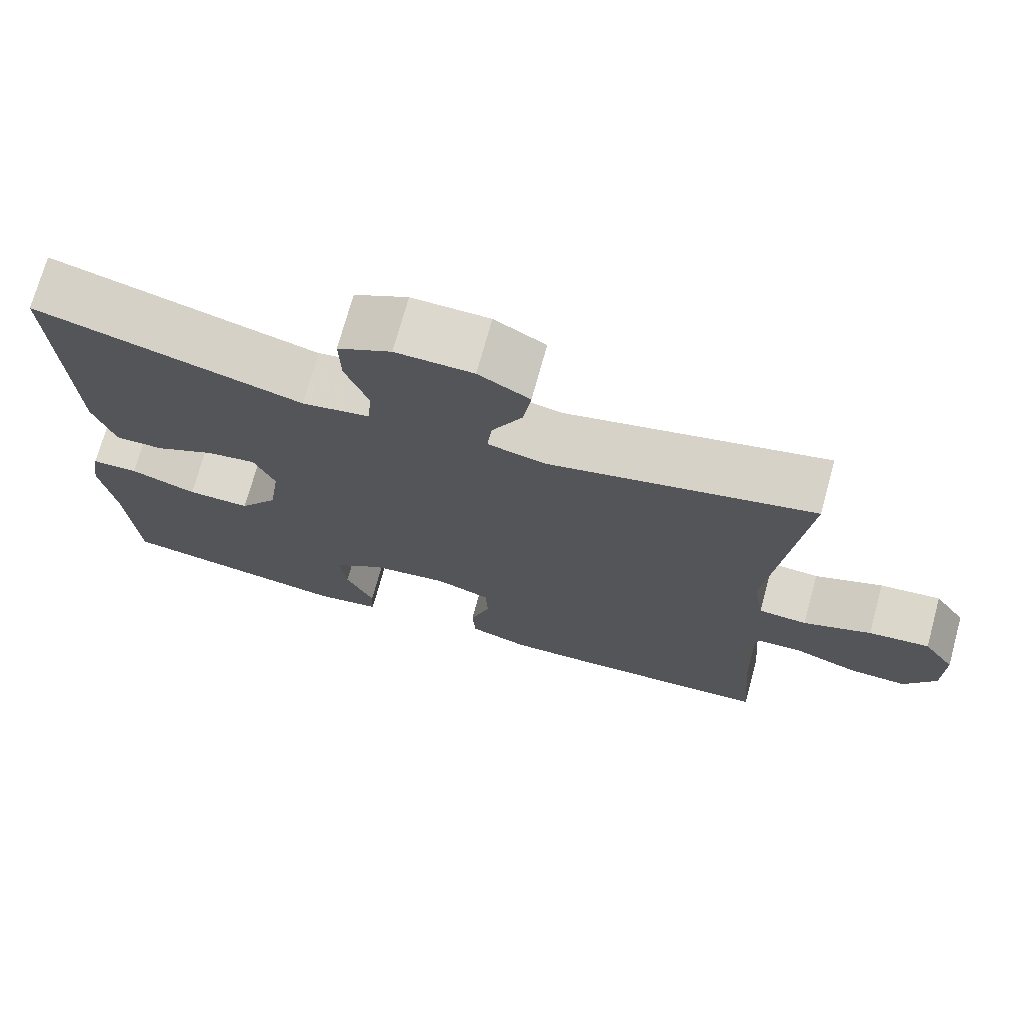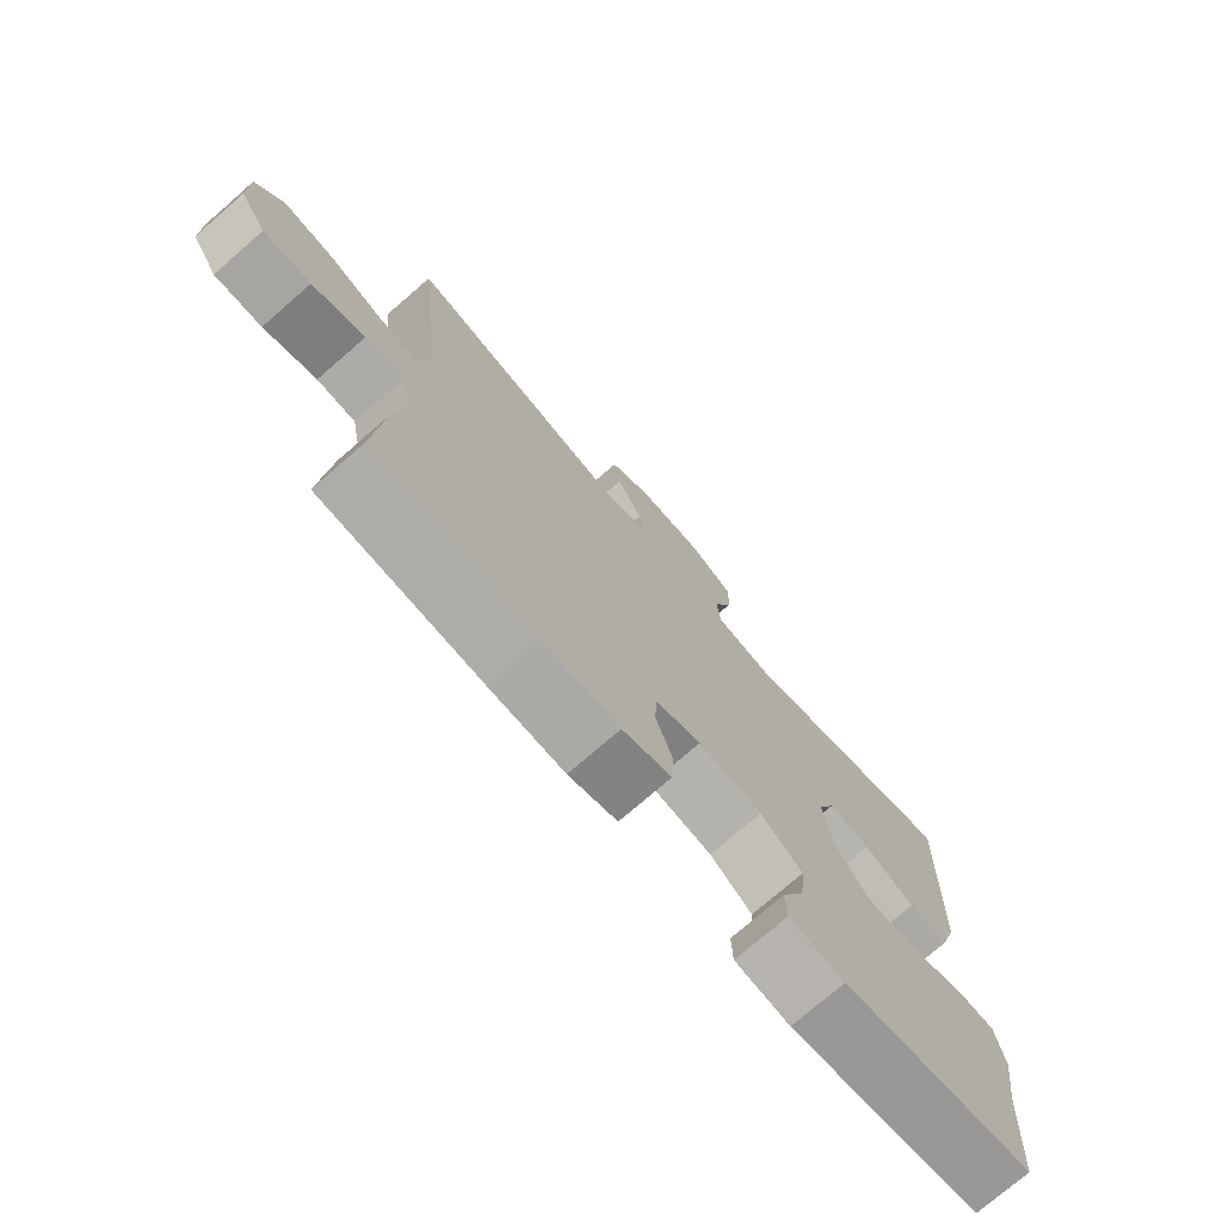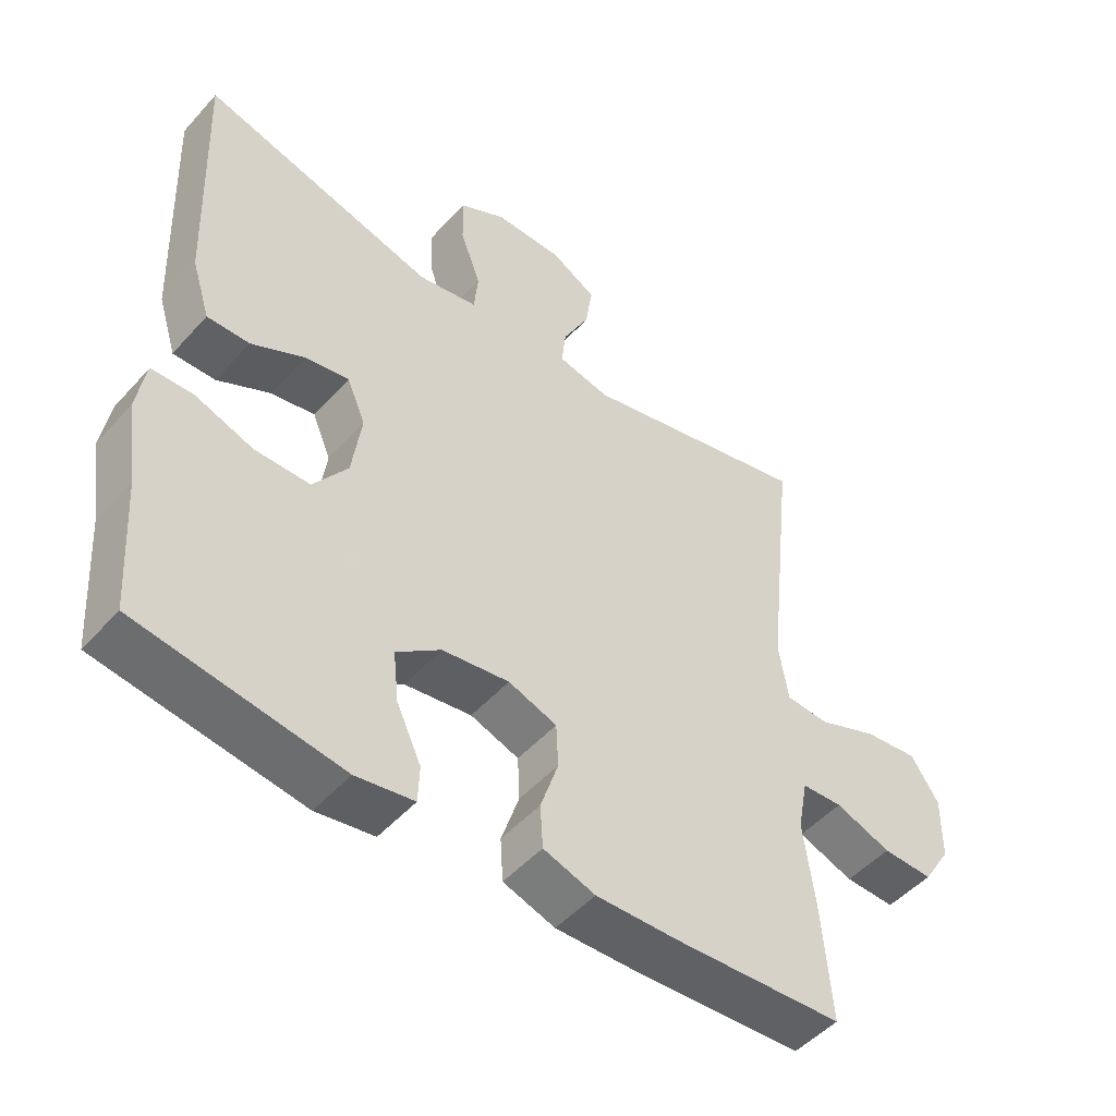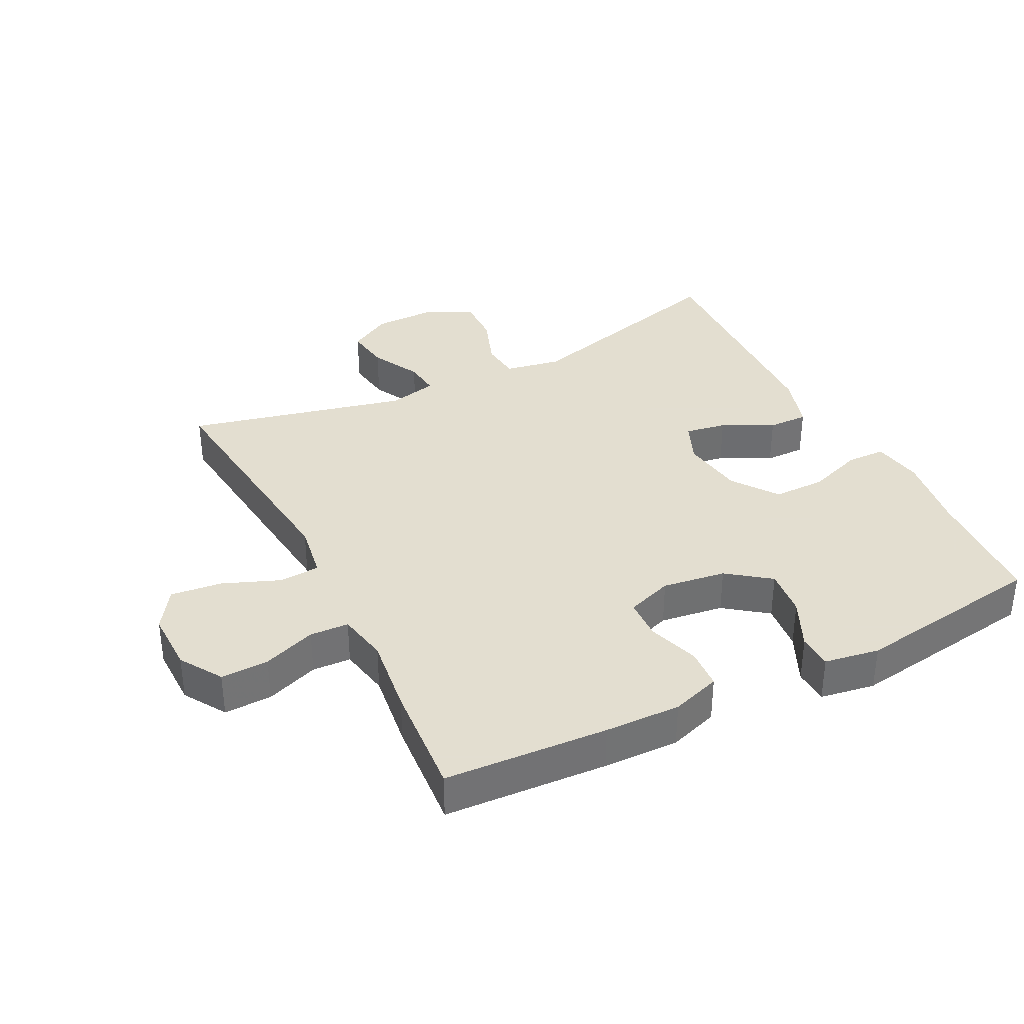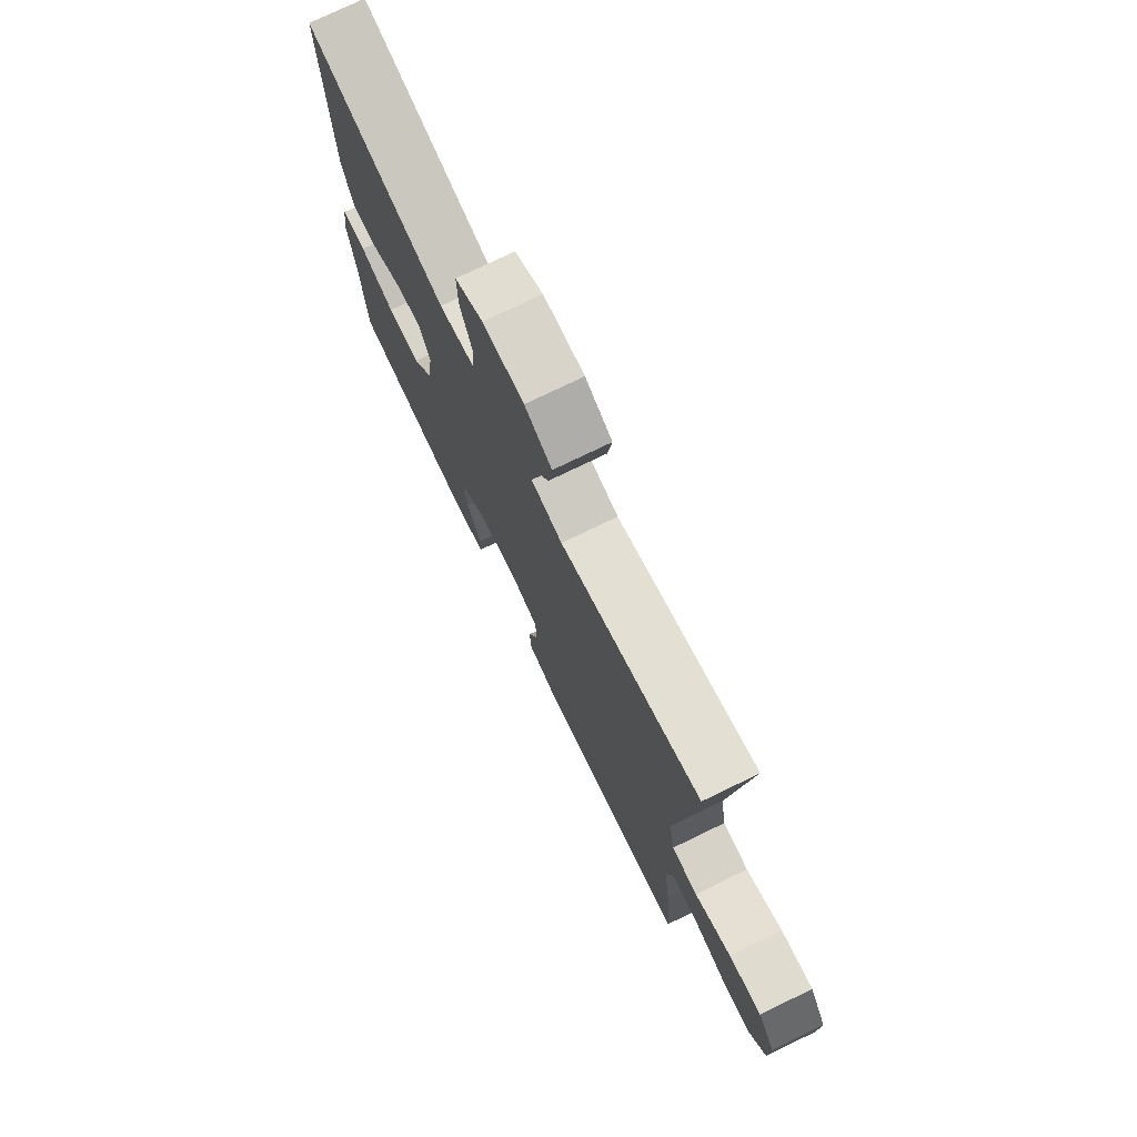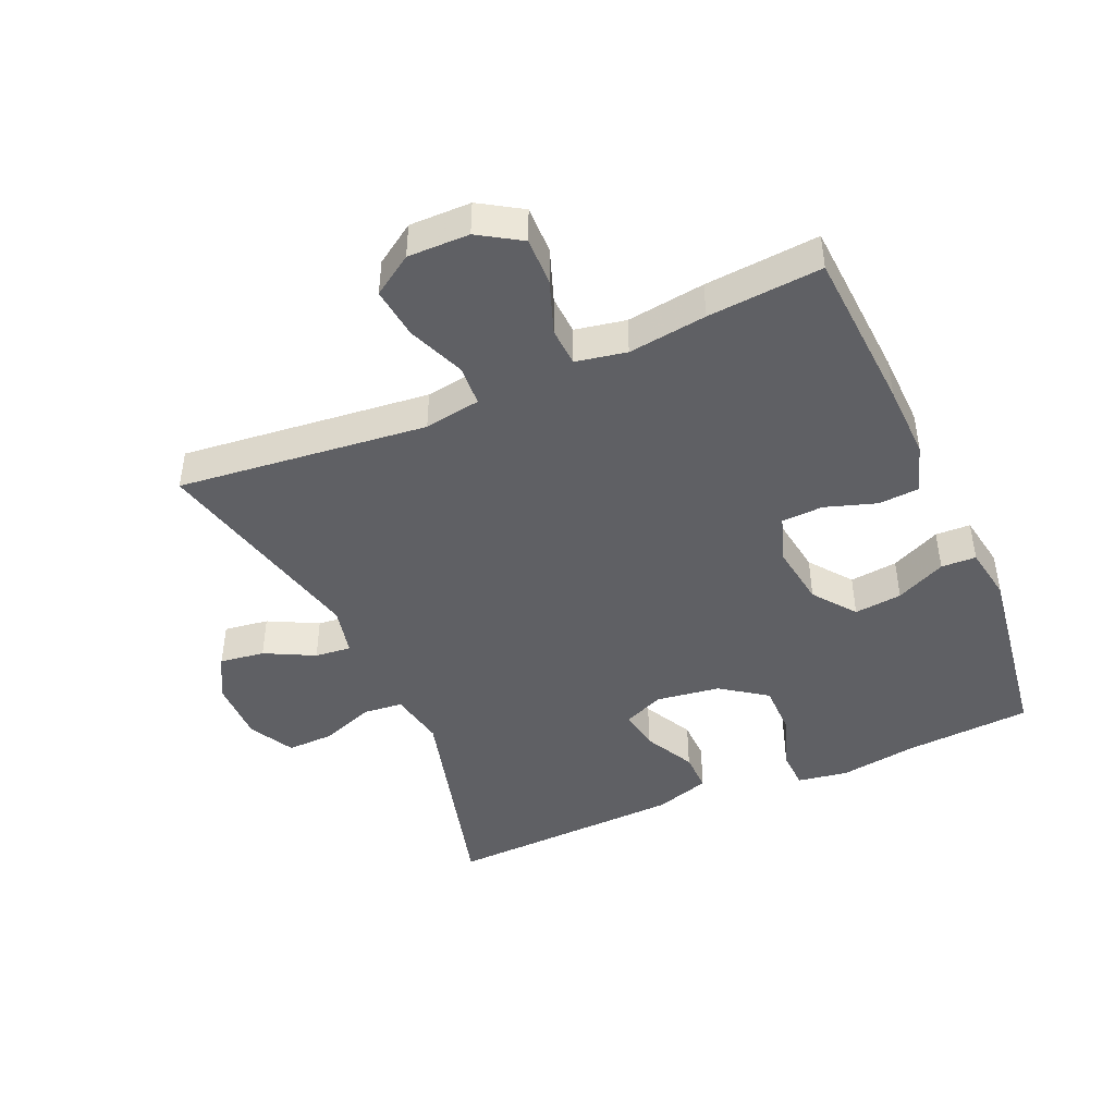
<metadata>
{"format":"obj","ext":"obj","renderer":"f3d","projection":"perspective","resolution":1024,"background":"white","views":[{"elev":72.6,"azim":15.4,"up":"+Z"},{"elev":-74.7,"azim":131.0,"up":"+Z"},{"elev":-49.4,"azim":-39.9,"up":"+Z"},{"elev":35.9,"azim":153.1,"up":"+Y"},{"elev":75.2,"azim":64.1,"up":"+Z"},{"elev":-44.6,"azim":113.8,"up":"+Y"}]}
</metadata>
<code>
v -0.5 0.07 -0.5
v -0.513 0.07 -0.304
v -0.531 0.07 -0.184
v -0.518 0.07 -0.106
v -0.458 0.07 -0.104
v -0.373 0.07 -0.134
v -0.292 0.07 -0.134
v -0.242 0.07 -0.064
v -0.228 0.07 0.034
v -0.255 0.07 0.098
v -0.319 0.07 0.087
v -0.397 0.07 0.047
v -0.459 0.07 0.046
v -0.486 0.07 0.132
v -0.5 0.07 0.5
v -0.157 0.07 0.407
v -0.07 0.07 0.423
v -0.064 0.07 0.484
v -0.094 0.07 0.566
v -0.096 0.07 0.639
v -0.027 0.07 0.676
v 0.073 0.07 0.675
v 0.139 0.07 0.637
v 0.129 0.07 0.568
v 0.09 0.07 0.492
v 0.084 0.07 0.436
v 0.16 0.07 0.419
v 0.5 0.07 0.5
v 0.458 0.07 0.115
v 0.472 0.07 0.028
v 0.535 0.07 0.024
v 0.623 0.07 0.059
v 0.702 0.07 0.068
v 0.743 0.07 0.006
v 0.742 0.07 -0.089
v 0.701 0.07 -0.154
v 0.627 0.07 -0.152
v 0.545 0.07 -0.122
v 0.485 0.07 -0.125
v 0.47 0.07 -0.203
v 0.486 0.07 -0.324
v 0.5 0.07 -0.5
v 0.248 0.07 -0.515
v 0.131 0.07 -0.518
v 0.055 0.07 -0.493
v 0.051 0.07 -0.43
v 0.077 0.07 -0.351
v 0.074 0.07 -0.287
v 0.003 0.07 -0.262
v -0.095 0.07 -0.276
v -0.16 0.07 -0.325
v -0.152 0.07 -0.399
v -0.116 0.07 -0.476
v -0.118 0.07 -0.53
v -0.203 0.07 -0.544
v -0.5 0 -0.5
v -0.513 0 -0.304
v -0.531 0 -0.184
v -0.518 0 -0.106
v -0.458 0 -0.104
v -0.373 0 -0.134
v -0.292 0 -0.134
v -0.242 0 -0.064
v -0.228 0 0.034
v -0.255 0 0.098
v -0.319 0 0.087
v -0.397 0 0.047
v -0.459 0 0.046
v -0.486 0 0.132
v -0.5 0 0.5
v -0.157 0 0.407
v -0.07 0 0.423
v -0.064 0 0.484
v -0.094 0 0.566
v -0.096 0 0.639
v -0.027 0 0.676
v 0.073 0 0.675
v 0.139 0 0.637
v 0.129 0 0.568
v 0.09 0 0.492
v 0.084 0 0.436
v 0.16 0 0.419
v 0.5 0 0.5
v 0.458 0 0.115
v 0.472 0 0.028
v 0.535 0 0.024
v 0.623 0 0.059
v 0.702 0 0.068
v 0.743 0 0.006
v 0.742 0 -0.089
v 0.701 0 -0.154
v 0.627 0 -0.152
v 0.545 0 -0.122
v 0.485 0 -0.125
v 0.47 0 -0.203
v 0.486 0 -0.324
v 0.5 0 -0.5
v 0.248 0 -0.515
v 0.131 0 -0.518
v 0.055 0 -0.493
v 0.051 0 -0.43
v 0.077 0 -0.351
v 0.074 0 -0.287
v 0.003 0 -0.262
v -0.095 0 -0.276
v -0.16 0 -0.325
v -0.152 0 -0.399
v -0.116 0 -0.476
v -0.118 0 -0.53
v -0.203 0 -0.544
f 52 53 54 55
f 51 52 55 1
f 50 51 1 2
f 49 50 2 3
f 44 45 46 47
f 44 47 48
f 43 44 48
f 40 41 42 43
f 39 40 43 48
f 35 36 37 38
f 35 38 39
f 34 35 39
f 31 32 33 34
f 30 31 34 39
f 29 30 39 48
f 27 28 29 48
f 22 23 24 25
f 22 25 26
f 21 22 26
f 18 19 20 21
f 17 18 21 26
f 16 17 26 27
f 14 15 16
f 11 12 13 14
f 10 11 14 16
f 9 10 16 27
f 3 4 5 6
f 49 3 6 7
f 48 49 7 8
f 8 9 27 48
f 110 109 108 107
f 56 110 107 106
f 57 56 106 105
f 58 57 105 104
f 102 101 100 99
f 103 102 99
f 103 99 98
f 98 97 96 95
f 103 98 95 94
f 93 92 91 90
f 94 93 90
f 94 90 89
f 89 88 87 86
f 94 89 86 85
f 103 94 85 84
f 103 84 83 82
f 80 79 78 77
f 81 80 77
f 81 77 76
f 76 75 74 73
f 81 76 73 72
f 82 81 72 71
f 71 70 69
f 69 68 67 66
f 71 69 66 65
f 82 71 65 64
f 61 60 59 58
f 62 61 58 104
f 63 62 104 103
f 103 82 64 63
f 1 56 57 2
f 2 57 58 3
f 3 58 59 4
f 4 59 60 5
f 5 60 61 6
f 6 61 62 7
f 7 62 63 8
f 8 63 64 9
f 9 64 65 10
f 10 65 66 11
f 11 66 67 12
f 12 67 68 13
f 13 68 69 14
f 14 69 70 15
f 15 70 71 16
f 16 71 72 17
f 17 72 73 18
f 18 73 74 19
f 19 74 75 20
f 20 75 76 21
f 21 76 77 22
f 22 77 78 23
f 23 78 79 24
f 24 79 80 25
f 25 80 81 26
f 26 81 82 27
f 27 82 83 28
f 28 83 84 29
f 29 84 85 30
f 30 85 86 31
f 31 86 87 32
f 32 87 88 33
f 33 88 89 34
f 34 89 90 35
f 35 90 91 36
f 36 91 92 37
f 37 92 93 38
f 38 93 94 39
f 39 94 95 40
f 40 95 96 41
f 41 96 97 42
f 42 97 98 43
f 43 98 99 44
f 44 99 100 45
f 45 100 101 46
f 46 101 102 47
f 47 102 103 48
f 48 103 104 49
f 49 104 105 50
f 50 105 106 51
f 51 106 107 52
f 52 107 108 53
f 53 108 109 54
f 54 109 110 55
f 55 110 56 1

</code>
